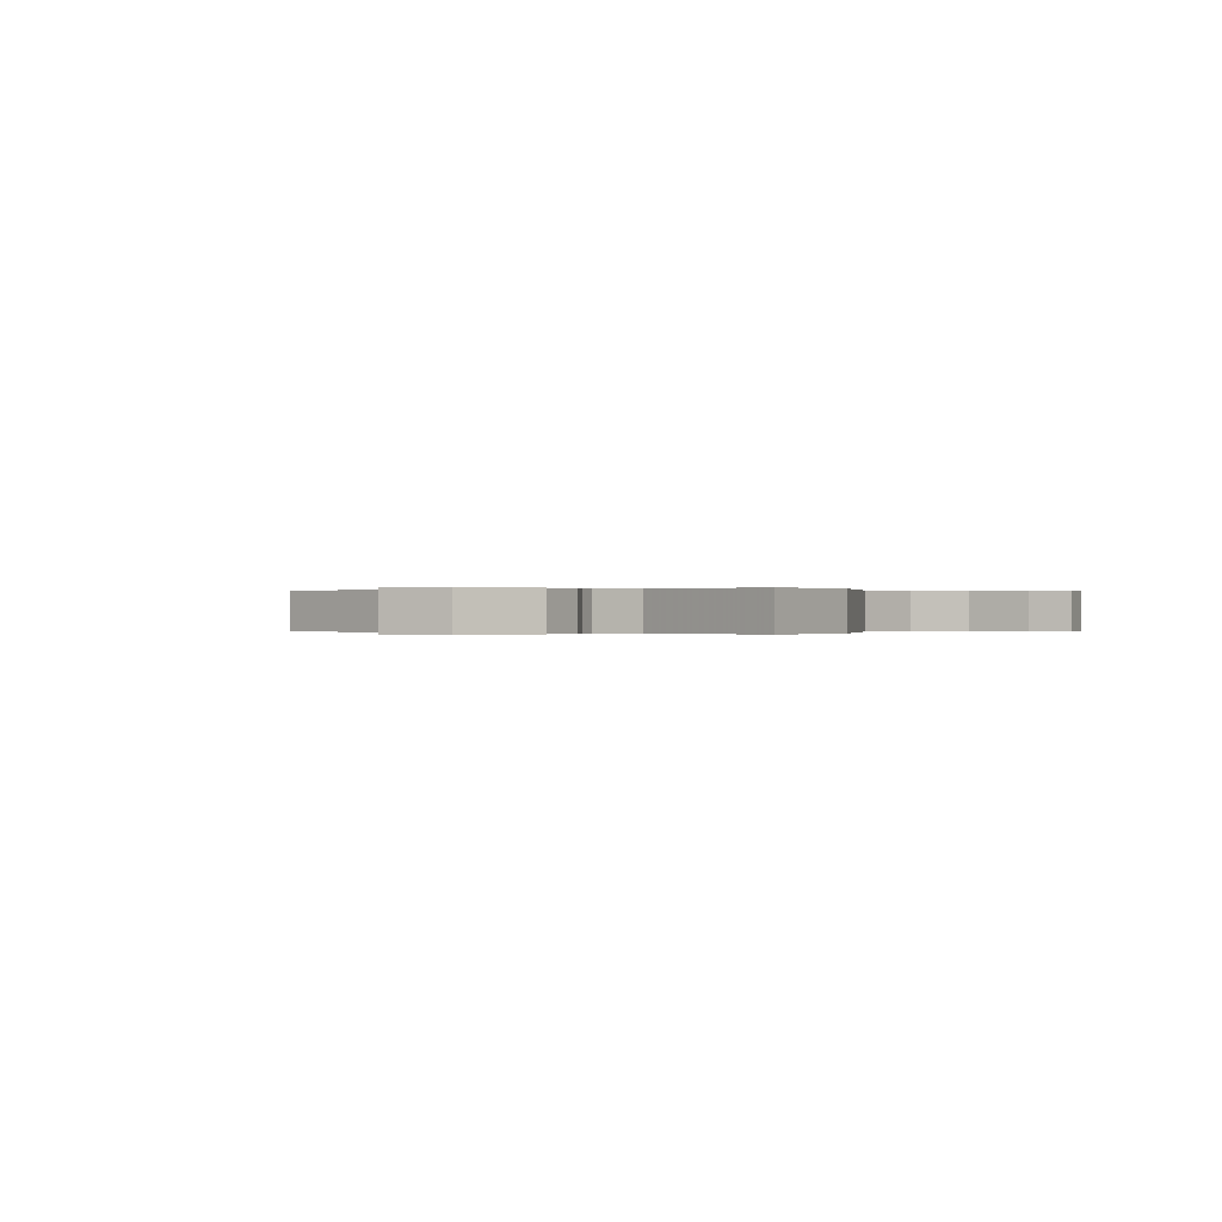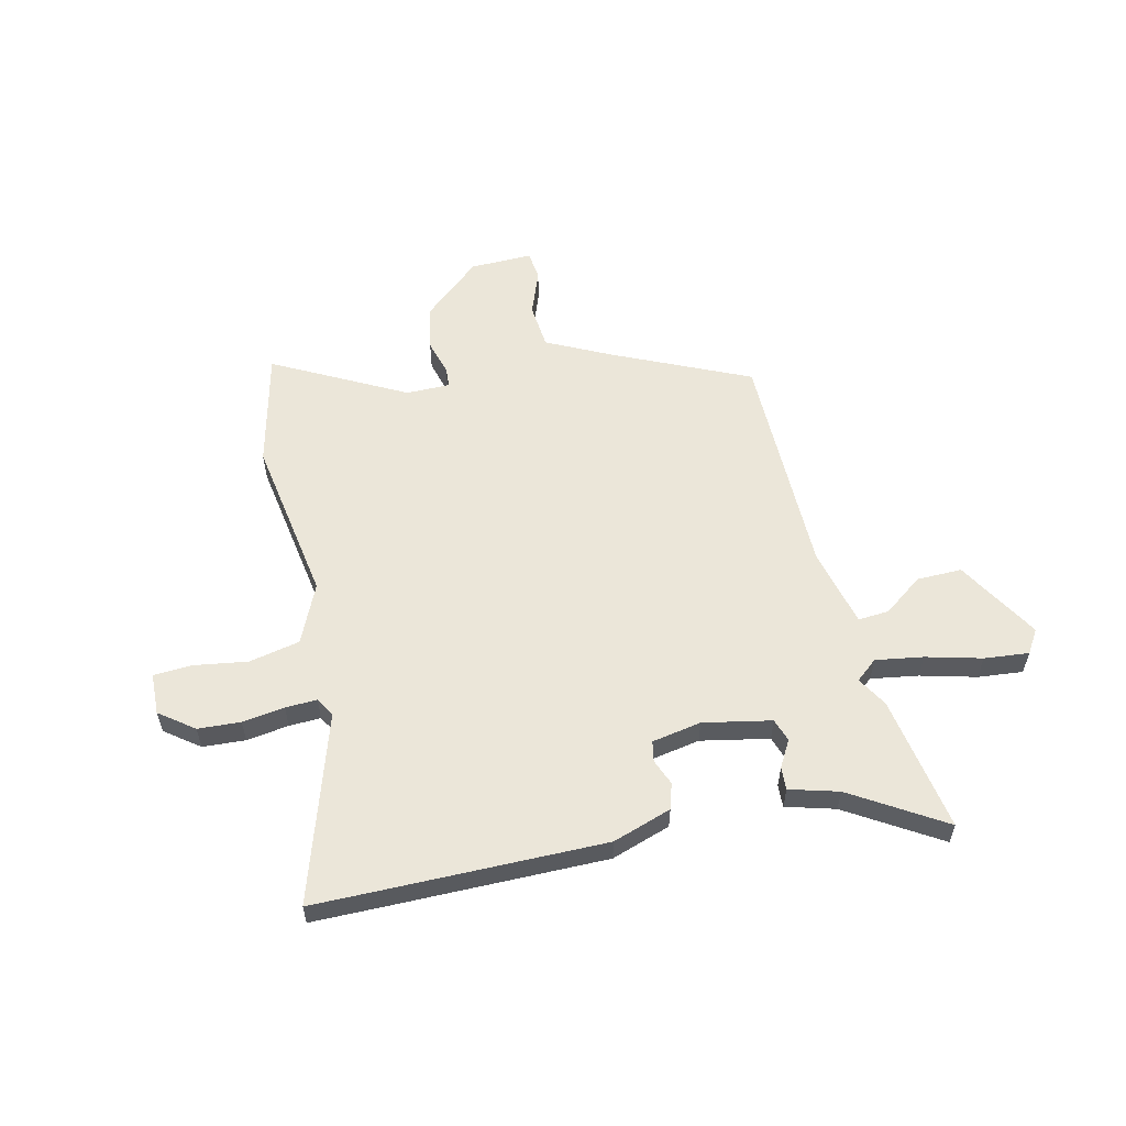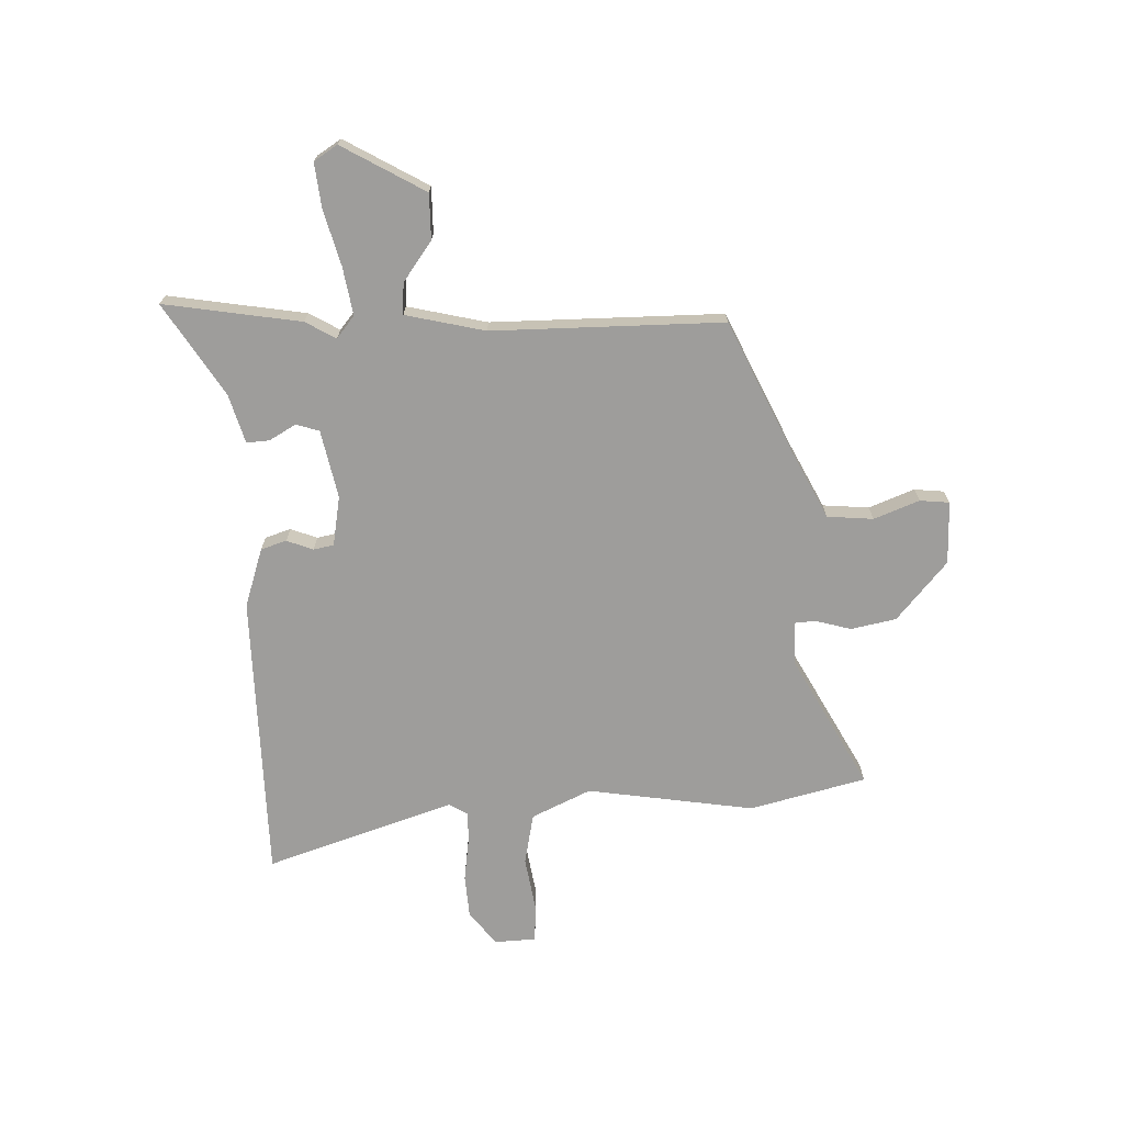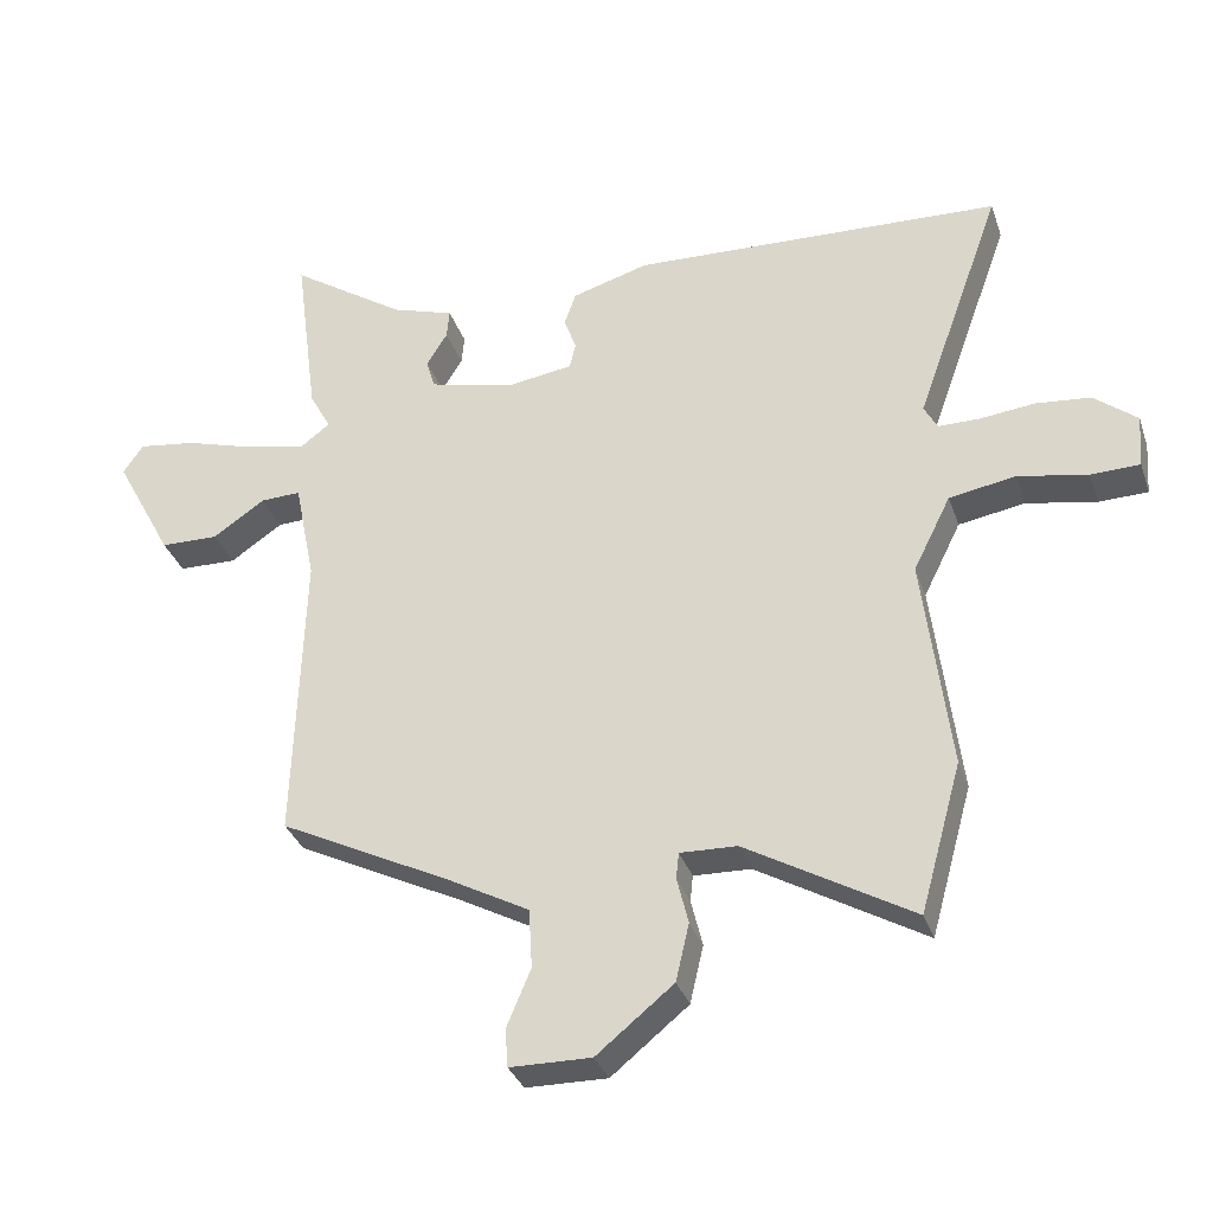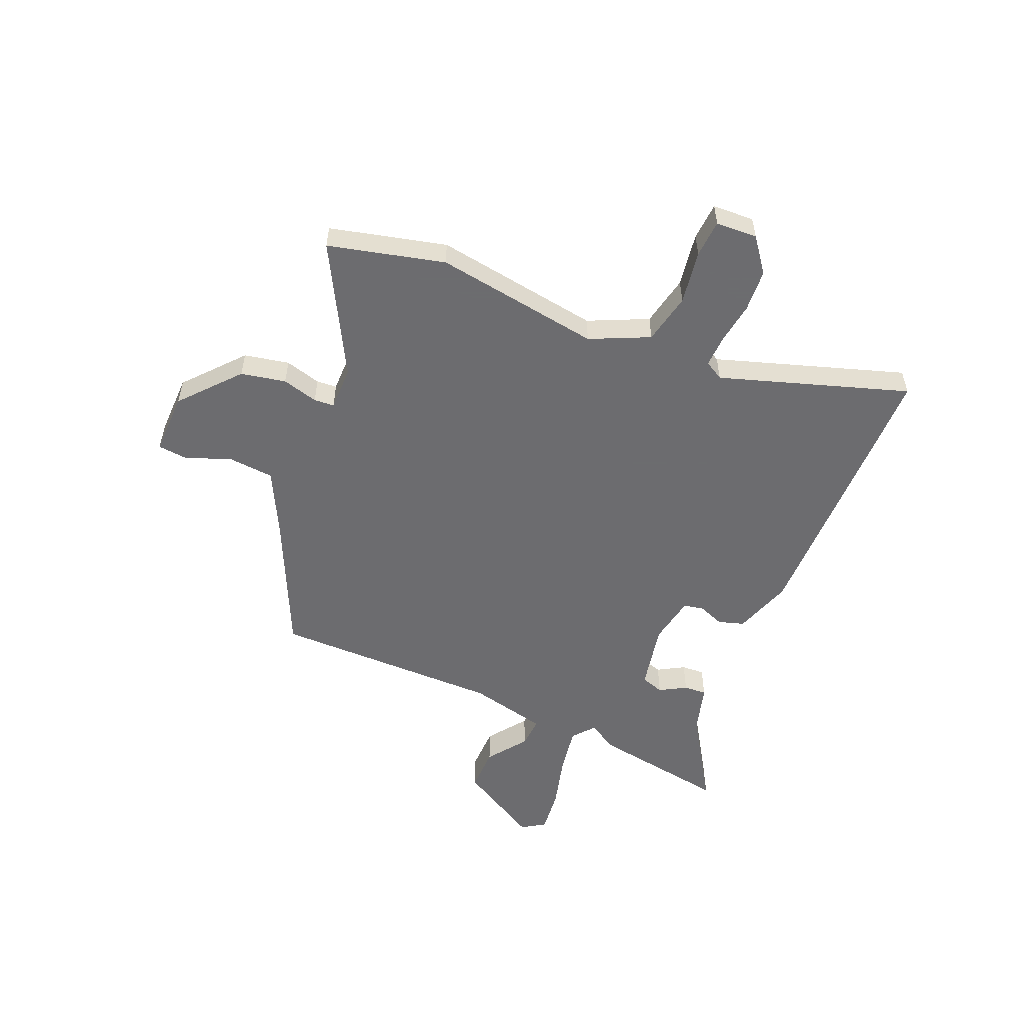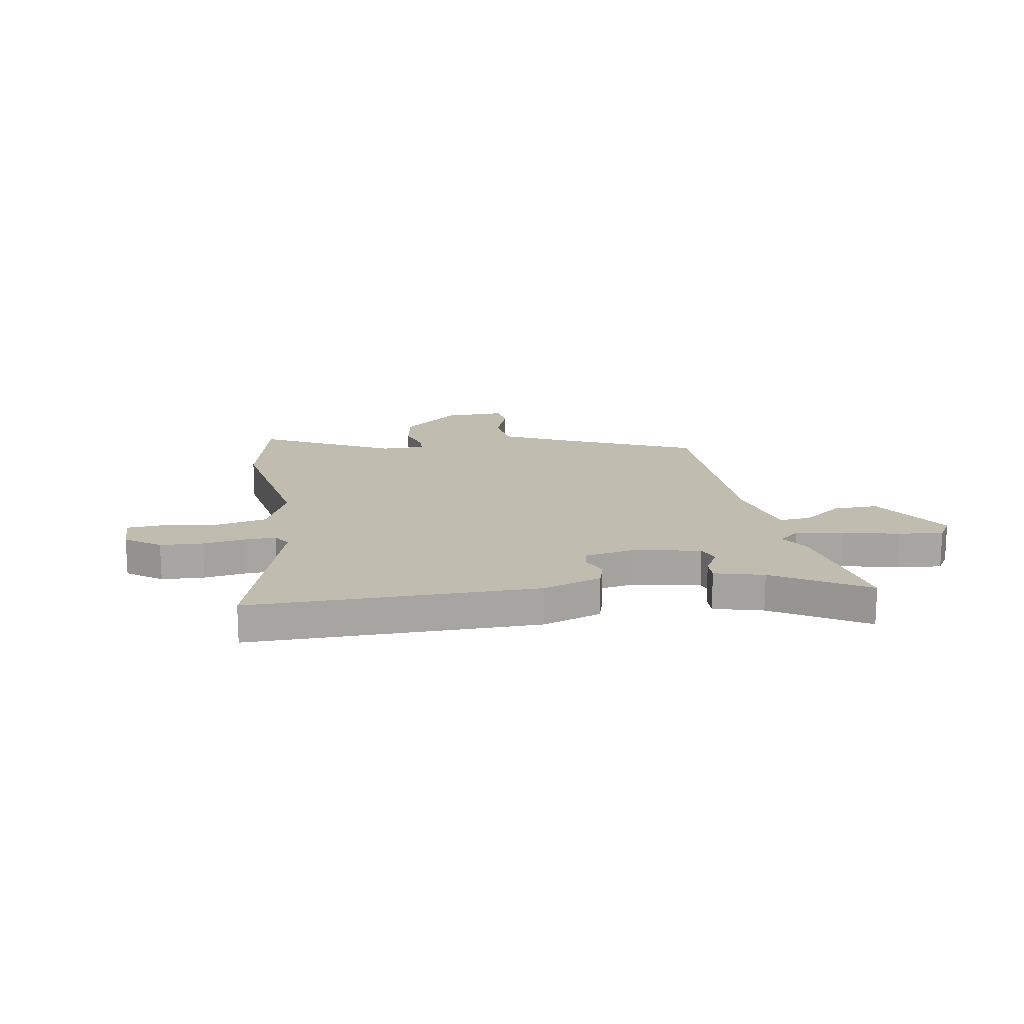
<metadata>
{"format":"obj","ext":"obj","renderer":"f3d","projection":"perspective","resolution":1024,"background":"white","views":[{"elev":-0.0,"azim":-162.0,"up":"+Y"},{"elev":57.3,"azim":-15.3,"up":"+Y"},{"elev":-70.6,"azim":90.3,"up":"+Y"},{"elev":-33.3,"azim":-162.5,"up":"+Z"},{"elev":-53.8,"azim":-114.7,"up":"+Y"},{"elev":16.4,"azim":-12.4,"up":"+Y"}]}
</metadata>
<code>
v 0.479 0.07 -0.4
v 0.224 0.07 -0.528
v 0.101 0.07 -0.595
v 0.096 0.07 -0.684
v 0.132 0.07 -0.77
v 0.128 0.07 -0.827
v 0.007 0.07 -0.829
v -0.108 0.07 -0.736
v -0.128 0.07 -0.65
v -0.111 0.07 -0.58
v -0.115 0.07 -0.541
v -0.2 0.07 -0.544
v -0.448 0.07 -0.688
v -0.51 0.07 -0.466
v -0.47 0.07 -0.143
v -0.526 0.07 -0.031
v -0.625 0.07 -0.014
v -0.729 0.07 -0.034
v -0.802 0.07 -0.032
v -0.808 0.07 0.048
v -0.744 0.07 0.1
v -0.662 0.07 0.108
v -0.58 0.07 0.099
v -0.519 0.07 0.099
v -0.499 0.07 0.136
v -0.628 0.07 0.494
v -0.49 0.07 0.5
v -0.074 0.07 0.517
v 0.041 0.07 0.483
v 0.058 0.07 0.434
v 0.04 0.07 0.383
v 0.049 0.07 0.344
v 0.145 0.07 0.33
v 0.275 0.07 0.361
v 0.288 0.07 0.406
v 0.257 0.07 0.456
v 0.253 0.07 0.5
v 0.346 0.07 0.53
v 0.519 0.07 0.646
v 0.484 0.07 0.381
v 0.452 0.07 0.322
v 0.495 0.07 0.289
v 0.586 0.07 0.307
v 0.692 0.07 0.339
v 0.778 0.07 0.351
v 0.808 0.07 0.307
v 0.721 0.07 0.145
v 0.634 0.07 0.143
v 0.556 0.07 0.196
v 0.496 0.07 0.198
v 0.465 0.07 0.044
v 0.479 0 -0.4
v 0.224 0 -0.528
v 0.101 0 -0.595
v 0.096 0 -0.684
v 0.132 0 -0.77
v 0.128 0 -0.827
v 0.007 0 -0.829
v -0.108 0 -0.736
v -0.128 0 -0.65
v -0.111 0 -0.58
v -0.115 0 -0.541
v -0.2 0 -0.544
v -0.448 0 -0.688
v -0.51 0 -0.466
v -0.47 0 -0.143
v -0.526 0 -0.031
v -0.625 0 -0.014
v -0.729 0 -0.034
v -0.802 0 -0.032
v -0.808 0 0.048
v -0.744 0 0.1
v -0.662 0 0.108
v -0.58 0 0.099
v -0.519 0 0.099
v -0.499 0 0.136
v -0.628 0 0.494
v -0.49 0 0.5
v -0.074 0 0.517
v 0.041 0 0.483
v 0.058 0 0.434
v 0.04 0 0.383
v 0.049 0 0.344
v 0.145 0 0.33
v 0.275 0 0.361
v 0.288 0 0.406
v 0.257 0 0.456
v 0.253 0 0.5
v 0.346 0 0.53
v 0.519 0 0.646
v 0.484 0 0.381
v 0.452 0 0.322
v 0.495 0 0.289
v 0.586 0 0.307
v 0.692 0 0.339
v 0.778 0 0.351
v 0.808 0 0.307
v 0.721 0 0.145
v 0.634 0 0.143
v 0.556 0 0.196
v 0.496 0 0.198
v 0.465 0 0.044
f 46 47 48 49
f 46 49 50
f 43 44 45 46
f 42 43 46 50
f 41 42 50 51
f 38 39 40 41
f 35 36 37 38
f 34 35 38 41
f 33 34 41 51
f 28 29 30 31
f 28 31 32
f 25 26 27 28
f 24 25 28 32
f 20 21 22 23
f 20 23 24
f 17 18 19 20
f 16 17 20 24
f 15 16 24 32
f 12 13 14 15
f 11 12 15 32
f 7 8 9 10
f 4 5 6 7
f 3 4 7 10
f 2 3 10 11
f 11 32 33 51
f 1 2 11 51
f 100 99 98 97
f 101 100 97
f 97 96 95 94
f 101 97 94 93
f 102 101 93 92
f 92 91 90 89
f 89 88 87 86
f 92 89 86 85
f 102 92 85 84
f 82 81 80 79
f 83 82 79
f 79 78 77 76
f 83 79 76 75
f 74 73 72 71
f 75 74 71
f 71 70 69 68
f 75 71 68 67
f 83 75 67 66
f 66 65 64 63
f 83 66 63 62
f 61 60 59 58
f 58 57 56 55
f 61 58 55 54
f 62 61 54 53
f 102 84 83 62
f 102 62 53 52
f 1 52 53 2
f 2 53 54 3
f 3 54 55 4
f 4 55 56 5
f 5 56 57 6
f 6 57 58 7
f 7 58 59 8
f 8 59 60 9
f 9 60 61 10
f 10 61 62 11
f 11 62 63 12
f 12 63 64 13
f 13 64 65 14
f 14 65 66 15
f 15 66 67 16
f 16 67 68 17
f 17 68 69 18
f 18 69 70 19
f 19 70 71 20
f 20 71 72 21
f 21 72 73 22
f 22 73 74 23
f 23 74 75 24
f 24 75 76 25
f 25 76 77 26
f 26 77 78 27
f 27 78 79 28
f 28 79 80 29
f 29 80 81 30
f 30 81 82 31
f 31 82 83 32
f 32 83 84 33
f 33 84 85 34
f 34 85 86 35
f 35 86 87 36
f 36 87 88 37
f 37 88 89 38
f 38 89 90 39
f 39 90 91 40
f 40 91 92 41
f 41 92 93 42
f 42 93 94 43
f 43 94 95 44
f 44 95 96 45
f 45 96 97 46
f 46 97 98 47
f 47 98 99 48
f 48 99 100 49
f 49 100 101 50
f 50 101 102 51
f 51 102 52 1

</code>
